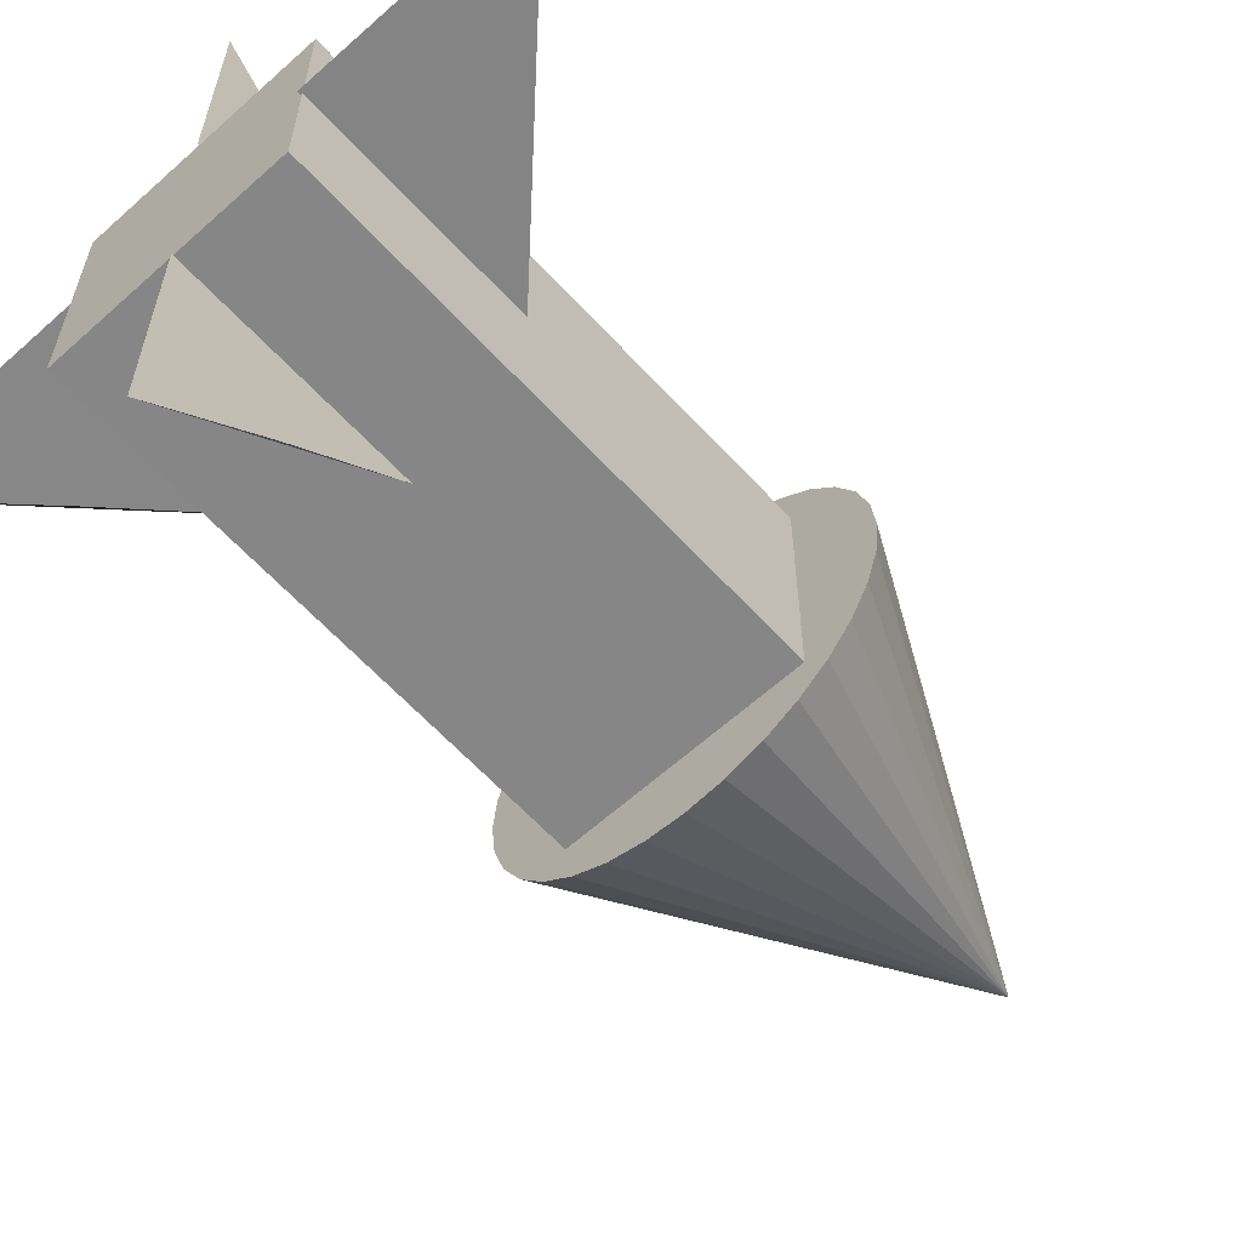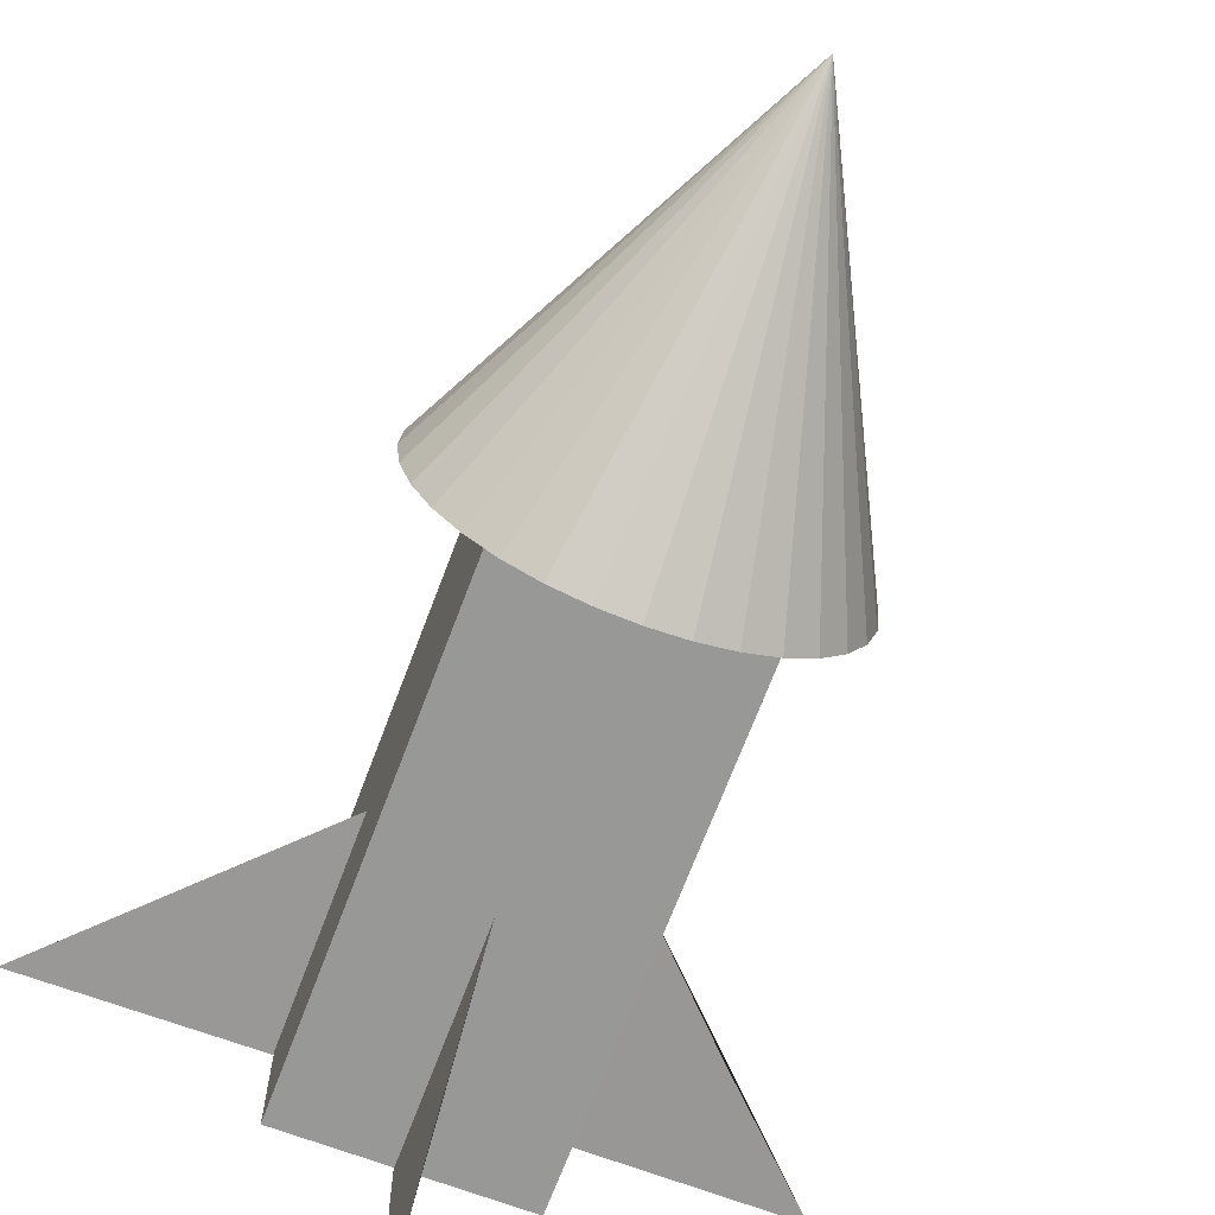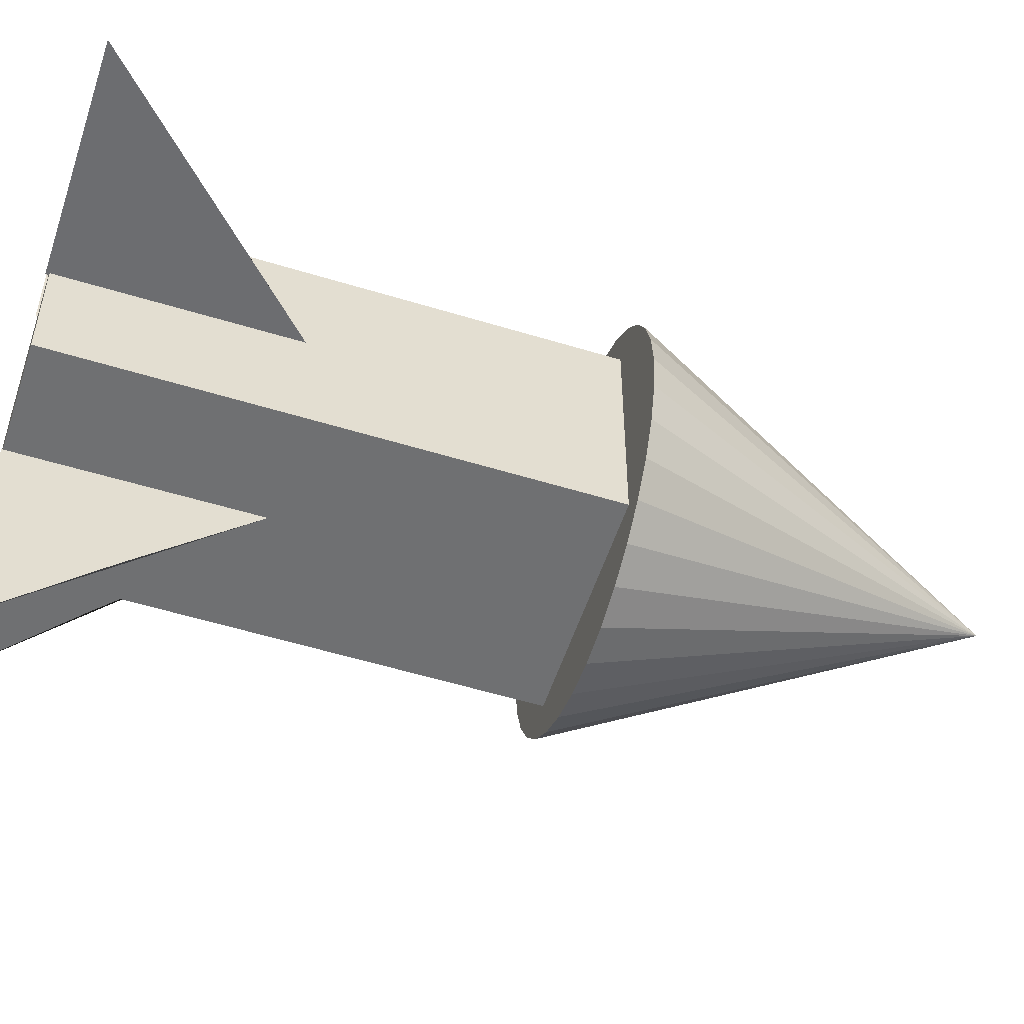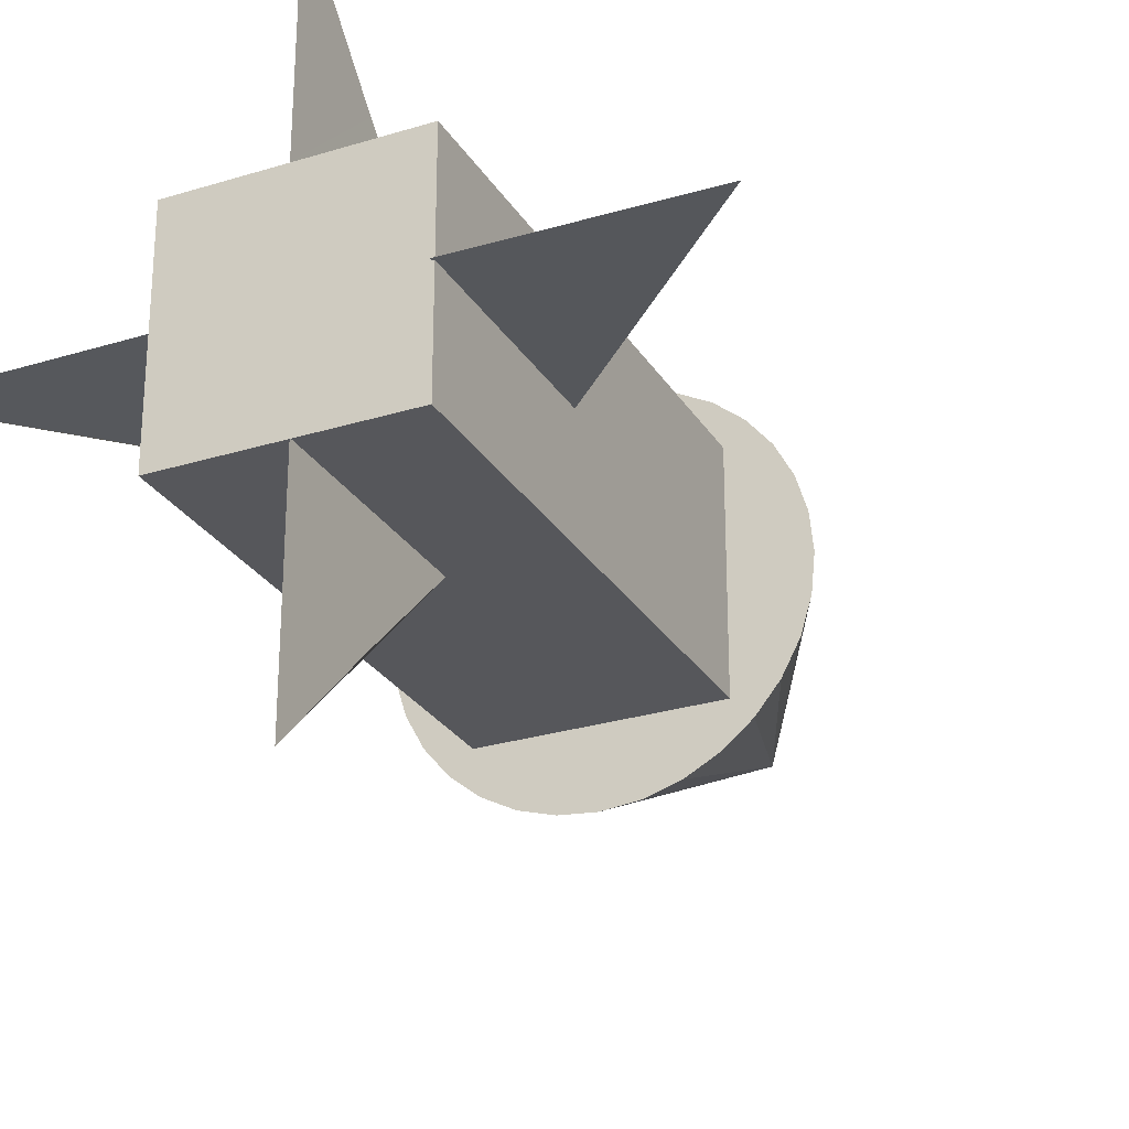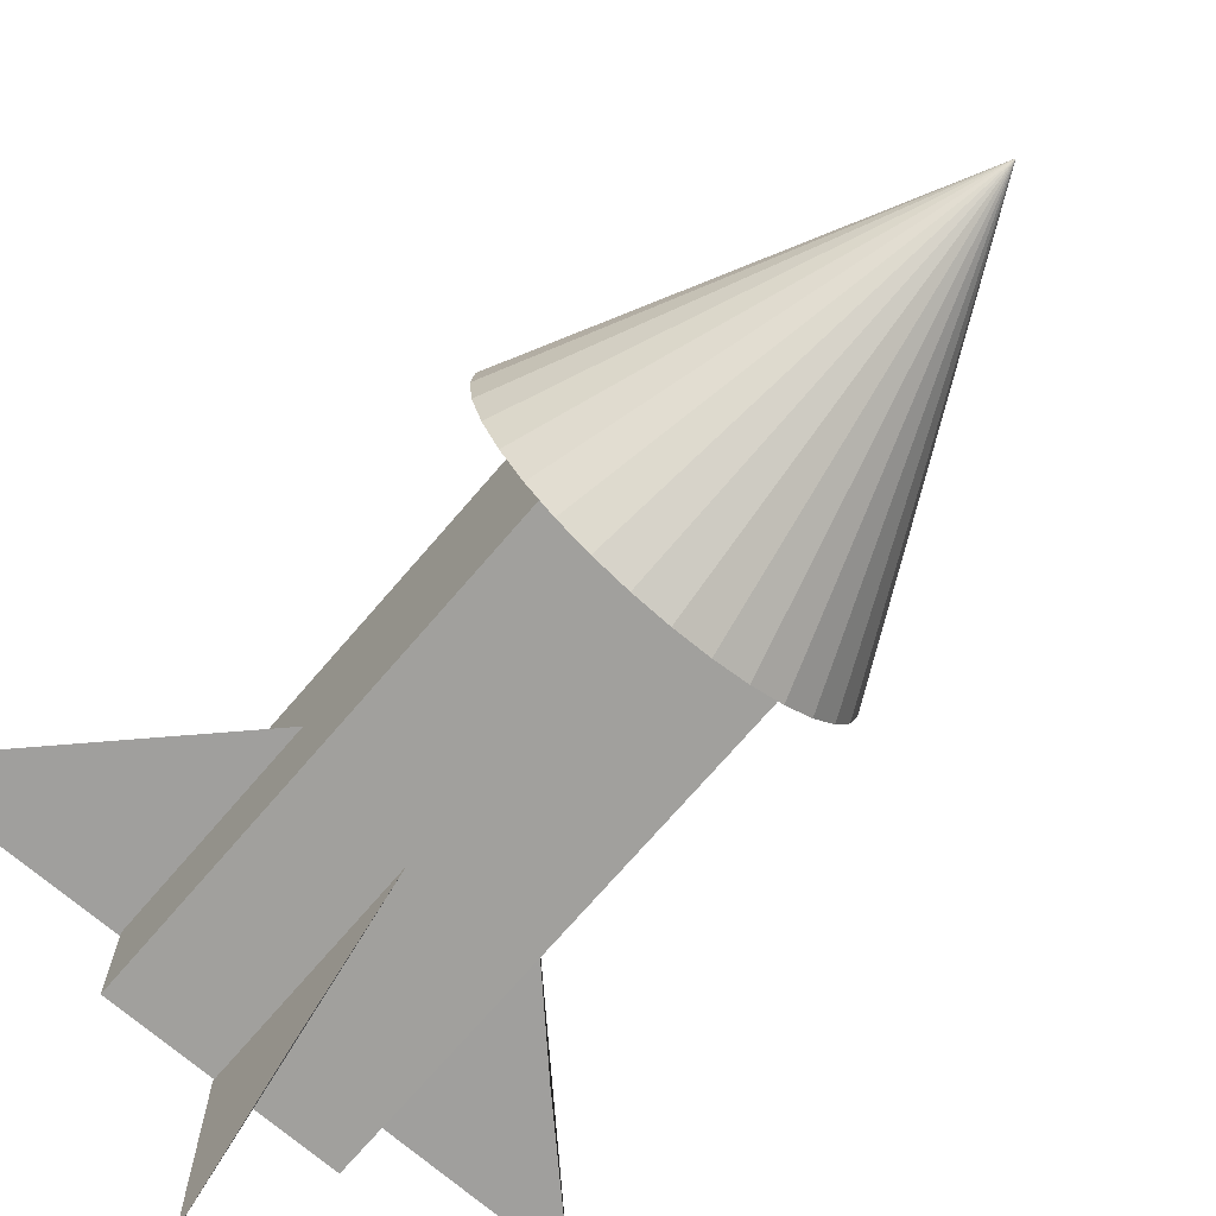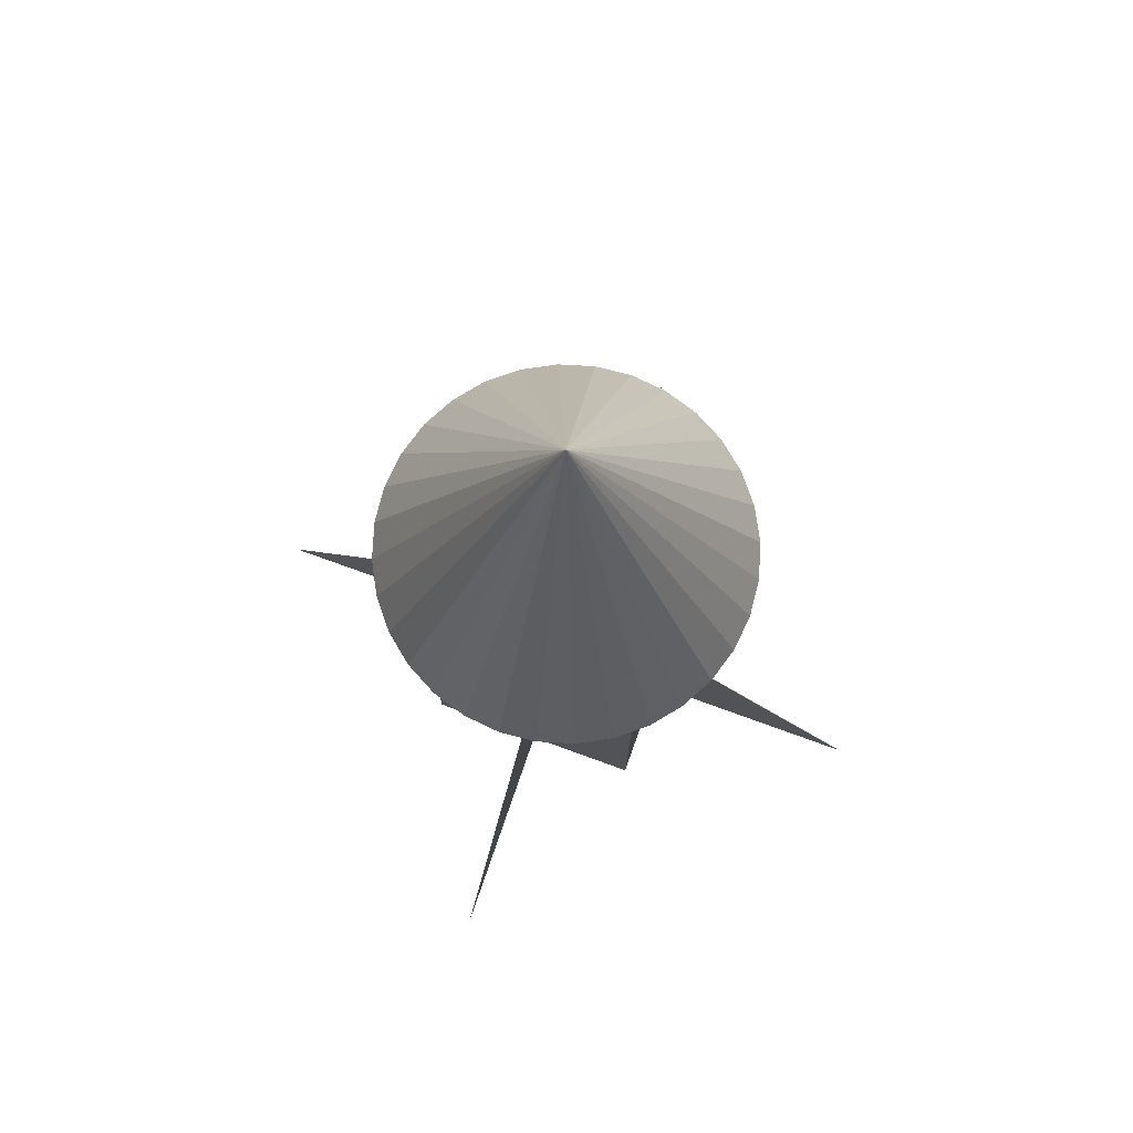
<metadata>
{"format":"obj","ext":"obj","renderer":"f3d","projection":"perspective","resolution":1024,"background":"white","views":[{"elev":-62.1,"azim":42.4,"up":"+Z"},{"elev":-68.5,"azim":159.4,"up":"+Z"},{"elev":-54.8,"azim":72.0,"up":"+Z"},{"elev":-27.4,"azim":25.4,"up":"+Z"},{"elev":-71.6,"azim":139.4,"up":"+Z"},{"elev":77.6,"azim":109.9,"up":"+Y"}]}
</metadata>
<code>
o Cube
v 3.81 2.467 -1.01
v 3.81 -2.431 -1.01
v 3.81 2.467 0.9903
v 3.81 -2.431 0.9903
v 1.81 2.467 -1.01
v 1.81 -2.431 -1.01
v 1.81 2.467 0.9903
v 1.81 -2.431 0.9903
f 1 5 7 3
f 4 3 7 8
f 8 7 5 6
f 6 2 4 8
f 2 1 3 4
f 6 5 1 2
o Cone
v 2.803 2.048 -1.68
v 3.13 2.048 -1.648
v 3.444 2.048 -1.552
v 3.734 2.048 -1.398
v 3.987 2.048 -1.189
v 4.196 2.048 -0.9357
v 4.35 2.048 -0.6461
v 4.446 2.048 -0.332
v 4.478 2.048 -0.005273
v 4.446 2.048 0.3214
v 4.35 2.048 0.6356
v 4.196 2.048 0.9251
v 3.987 2.048 1.179
v 3.734 2.048 1.387
v 3.444 2.048 1.542
v 3.13 2.048 1.637
v 2.803 2.048 1.669
v 2.476 2.048 1.637
v 2.162 2.048 1.542
v 1.873 2.048 1.387
v 1.619 2.048 1.179
v 1.411 2.048 0.9251
v 1.256 2.048 0.6356
v 1.161 2.048 0.3214
v 1.128 2.048 -0.005273
v 1.161 2.048 -0.332
v 1.256 2.048 -0.6461
v 1.411 2.048 -0.9357
v 1.619 2.048 -1.189
v 1.873 2.048 -1.398
v 2.162 2.048 -1.552
v 2.476 2.048 -1.648
v 2.803 5.397 -0.005273
f 9 41 10
f 10 41 11
f 11 41 12
f 12 41 13
f 13 41 14
f 14 41 15
f 15 41 16
f 16 41 17
f 17 41 18
f 18 41 19
f 19 41 20
f 20 41 21
f 21 41 22
f 22 41 23
f 23 41 24
f 24 41 25
f 25 41 26
f 26 41 27
f 27 41 28
f 28 41 29
f 29 41 30
f 30 41 31
f 31 41 32
f 32 41 33
f 33 41 34
f 34 41 35
f 35 41 36
f 36 41 37
f 37 41 38
f 38 41 39
f 9 10 11 12 13 14 15 16 17 18 19 20 21 22 23 24 25 26 27 28 29 30 31 32 33 34 35 36 37 38 39 40
f 39 41 40
f 40 41 9
o Plane
v -0.1685 -2.427 -0.001921
v 1.831 -2.427 -0.001921
v 0.8532 -1.425 -0.007724
v 1.831 -0.4265 -0.007724
f 42 43 45 44
o Plane.001
v 5.793 -2.459 -0.04493
v 3.793 -2.459 -0.01618
v 4.771 -1.458 -0.02444
v 3.793 -0.4593 -0.01037
f 46 47 49 48
o Plane.002
v 2.787 -2.446 2.988
v 2.781 -2.446 0.9882
v 2.778 -1.445 1.967
v 2.775 -0.4458 0.9882
f 51 52 50
f 51 53 52
o Plane.003
v 2.867 -2.444 -3.01
v 2.869 -2.444 -1.01
v 2.874 -1.443 -1.988
v 2.875 -0.4437 -1.01
f 54 55 57 56

</code>
